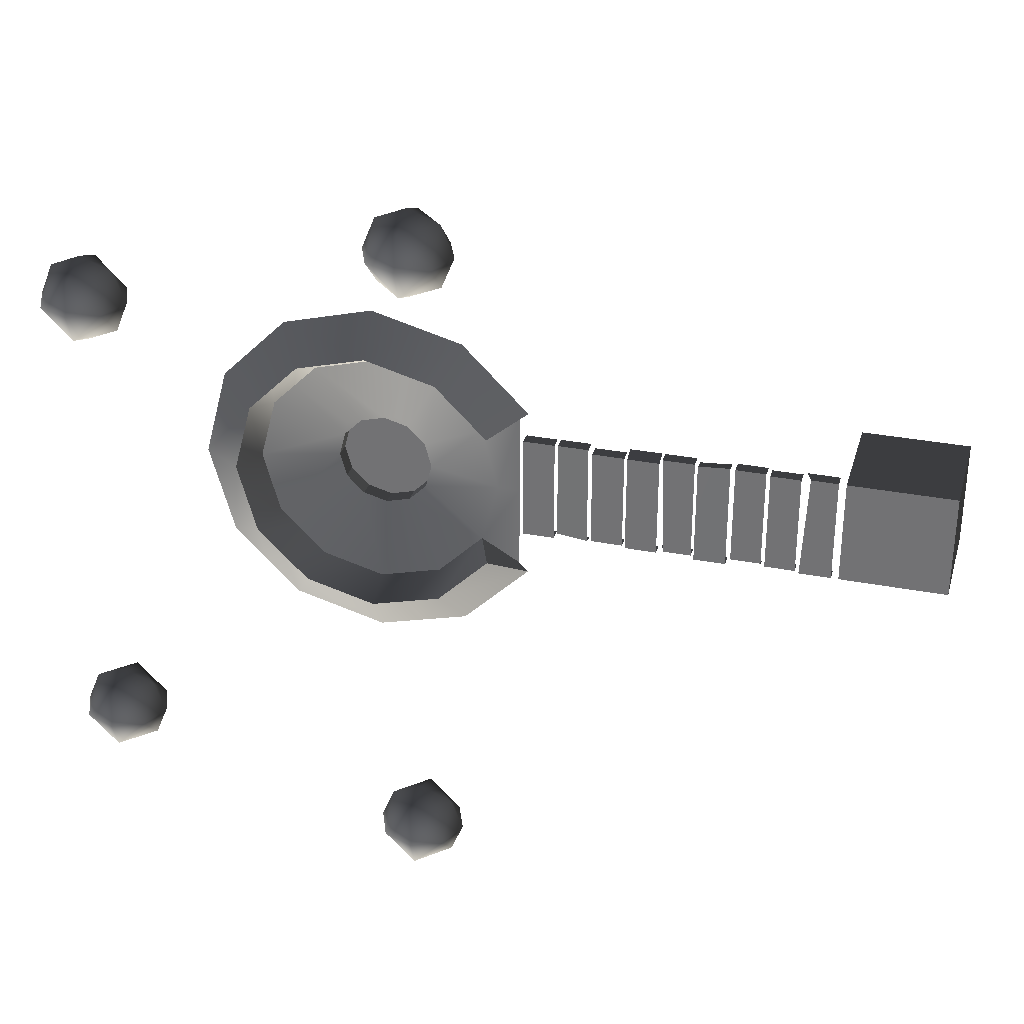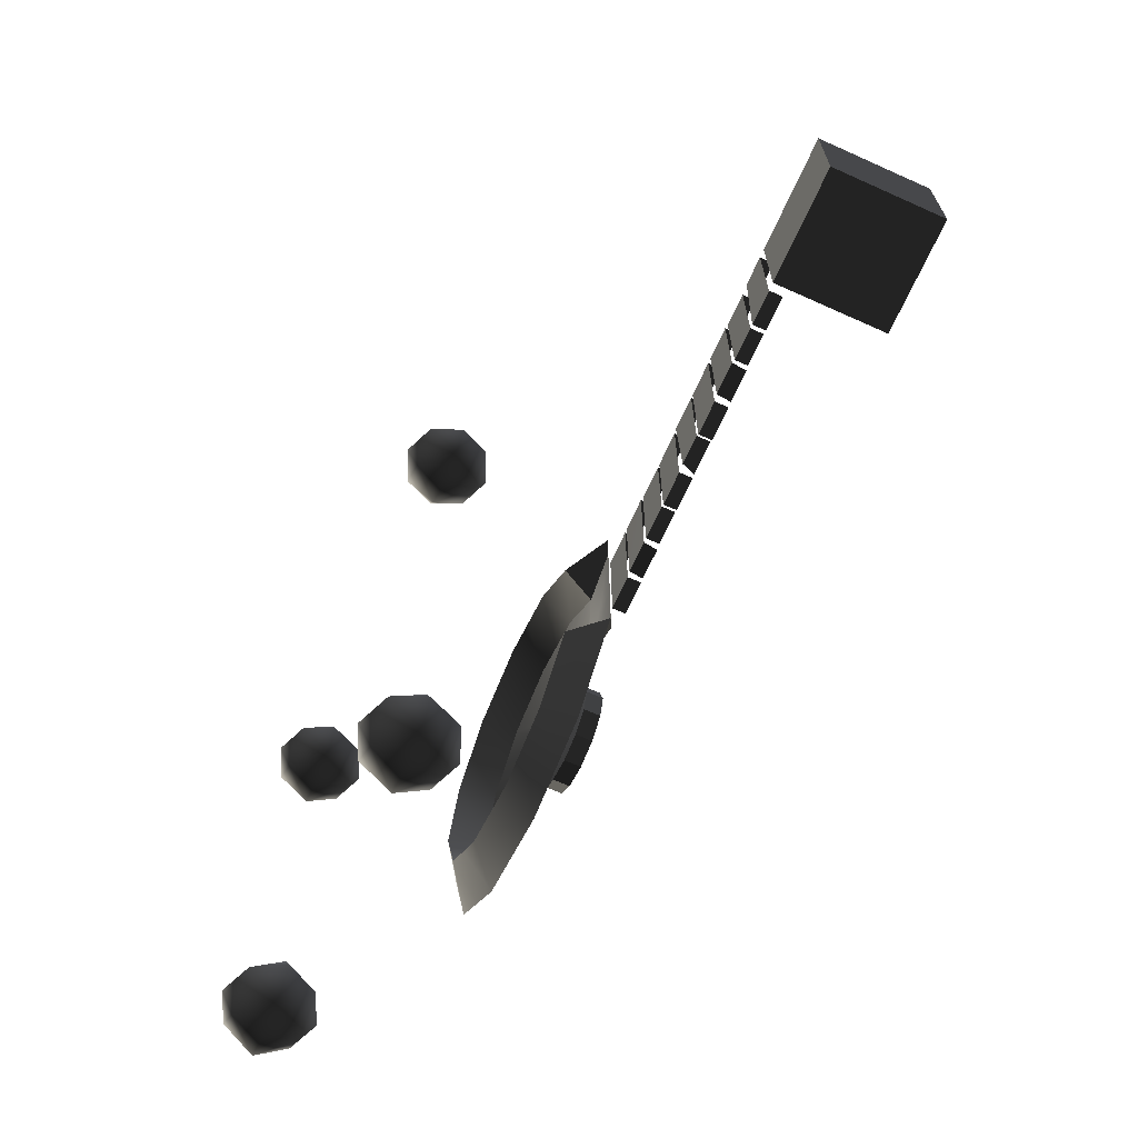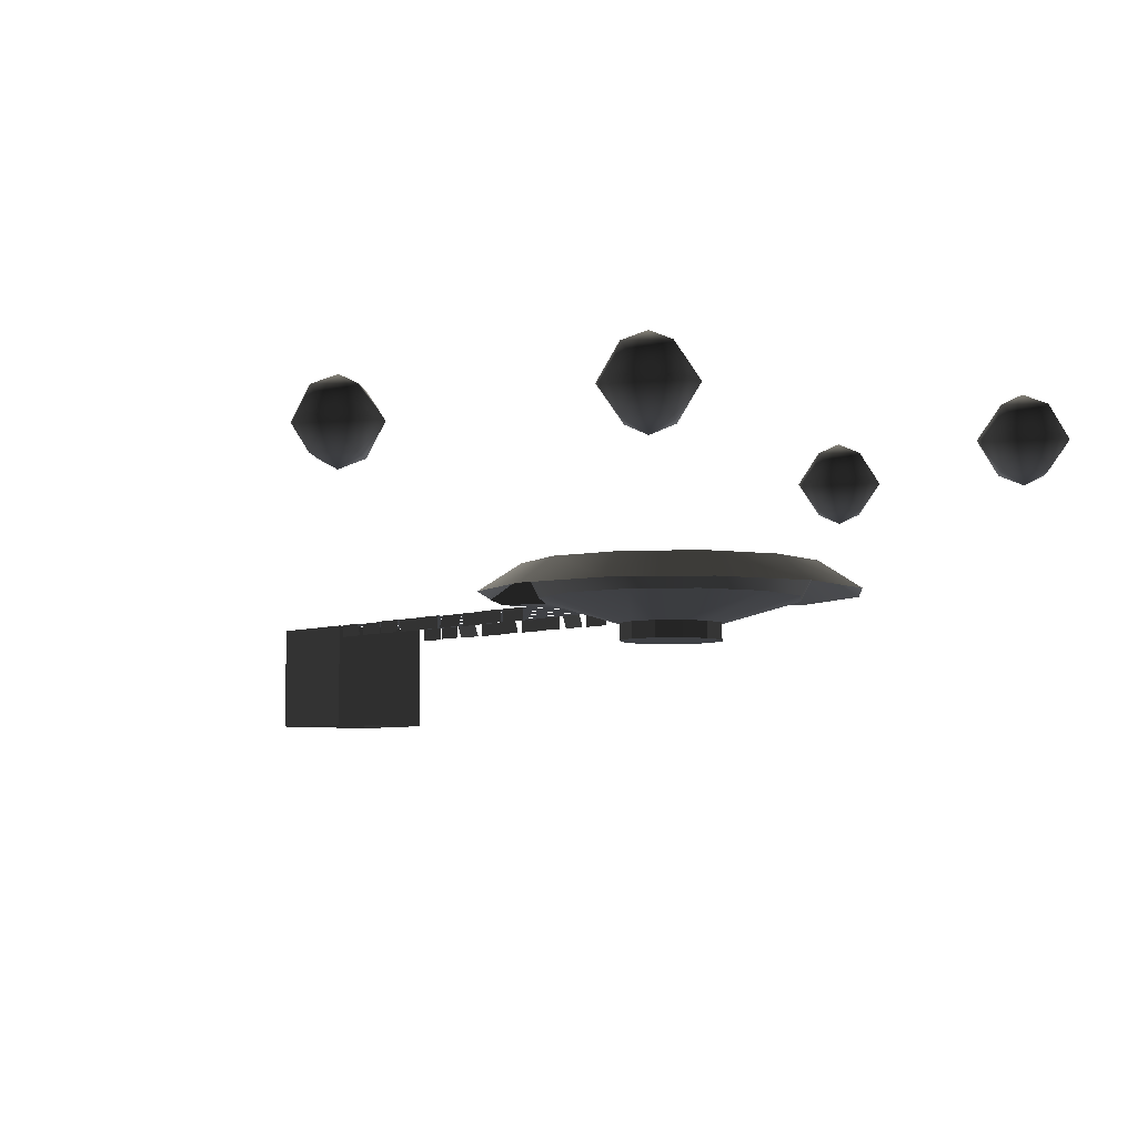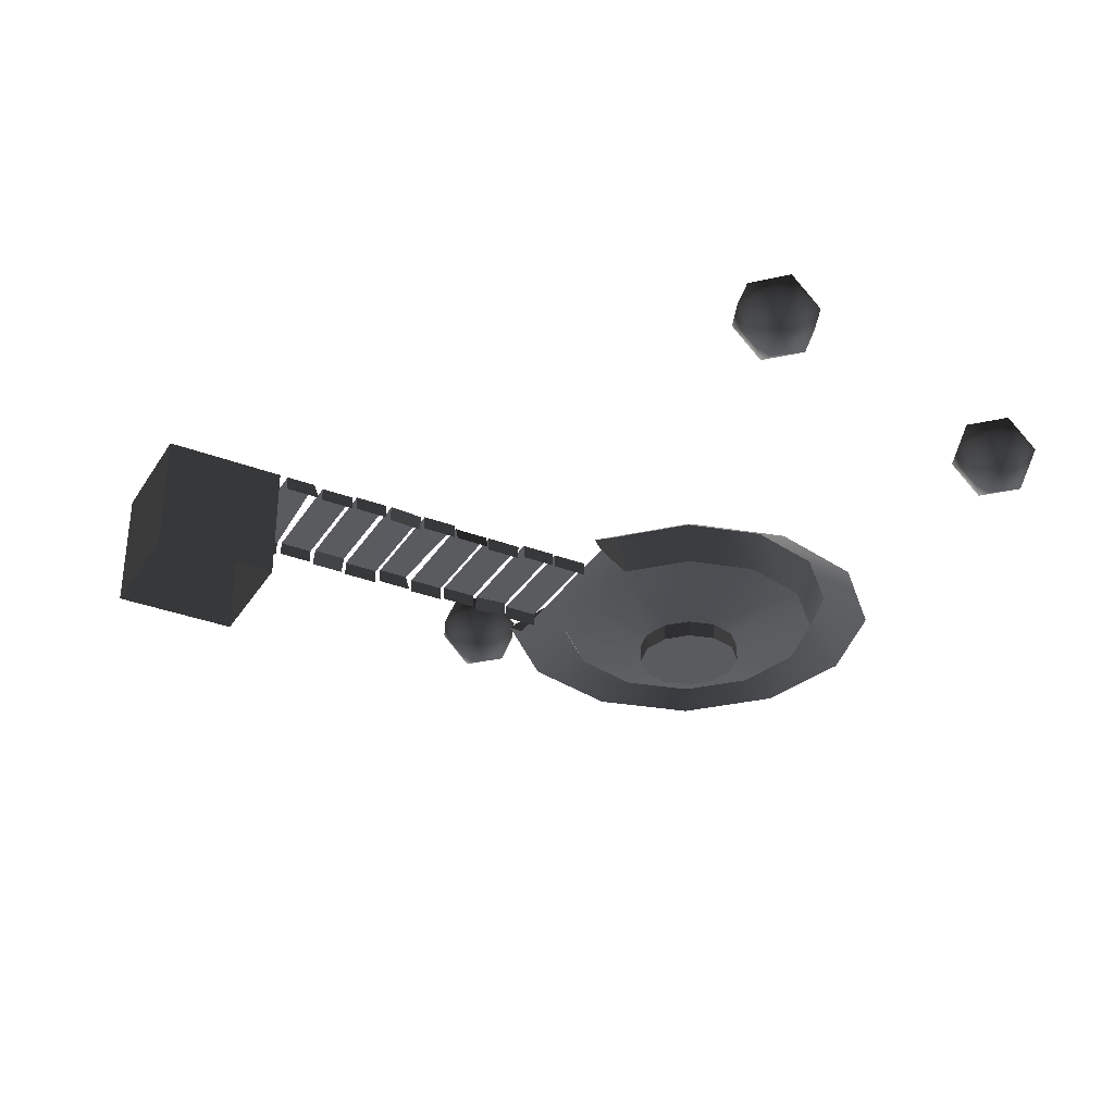
<metadata>
{"format":"obj","ext":"obj","renderer":"f3d","projection":"perspective","resolution":1024,"background":"white","views":[{"elev":31.4,"azim":-164.6,"up":"+Z"},{"elev":-68.1,"azim":-114.2,"up":"+Z"},{"elev":-5.7,"azim":50.5,"up":"+Y"},{"elev":-33.4,"azim":-27.8,"up":"+Y"}]}
</metadata>
<code>
v -4.28 0.2505 7.413
v -7.413 0.2505 4.28
v -5.753 1.5 3.322
v -3.322 1.5 5.753
v -7.413 0.2505 -4.28
v -4.28 0.2505 -7.413
v -3.322 1.5 -5.753
v -5.753 1.5 -3.322
v -1.871e-06 0.2505 -8.56
v 4.28 0.2505 -7.413
v 3.322 1.5 -5.753
v -1.452e-06 1.5 -6.644
v 7.413 0.2505 -4.28
v 8.56 0.2505 -1.497e-06
v 6.644 1.5 -1.162e-06
v 5.753 1.5 -3.322
v 7.413 0.2505 4.28
v 5.753 1.5 3.322
v 4.28 0.2505 7.413
v 2.619e-06 0.2505 8.56
v 2.033e-06 1.5 6.644
v 3.322 1.5 5.753
v -2.94 0 5.092
v -5.753 1.5 3.322
v -5.092 0 2.94
v -3.322 1.5 5.753
v -5.092 0 -2.94
v -3.322 1.5 -5.753
v -2.94 0 -5.092
v -5.753 1.5 -3.322
v -1.285e-06 0 -5.879
v 3.322 1.5 -5.753
v 2.94 0 -5.092
v -1.452e-06 1.5 -6.644
v 5.092 0 -2.94
v 6.644 1.5 -1.162e-06
v 5.879 0 -1.028e-06
v 5.753 1.5 -3.322
v 5.753 1.5 3.322
v 5.092 0 2.94
v 2.94 0 5.092
v 2.033e-06 1.5 6.644
v 1.799e-06 0 5.879
v 3.322 1.5 5.753
v -5.092 0 2.94
v -7.413 0.2505 4.28
v -6.928 0 4
v -5.753 1.5 3.322
v -5.092 0 -2.94
v -7.413 0.2505 -4.28
v -5.753 1.5 -3.322
v -6.928 0 -4
v 4.016 -7.2e-05 -4.016
v 4.538 1.5 -4.538
v 4.538 1.5 -4.538
v 5.847 0.2505 -5.847
v 4.016 -7.2e-05 4.016
v 4.538 1.5 4.538
v 4.538 1.5 4.538
v 5.847 0.2505 5.847
v -1.661 1.5 6.198
v -1.47 -7.199e-05 5.485
v -1.661 1.5 6.198
v -2.14 0.2505 7.987
v -1.47 -7.2e-05 -5.485
v -1.661 1.5 -6.198
v -1.661 1.5 -6.198
v -2.14 0.2505 -7.987
v -2.94 0 5.092
v -5.092 0 2.94
v -1.992 -1.044 1.15
v -1.15 -1.044 1.992
v -5.879 0 1.542e-06
v -2.3 -1.044 6.032e-07
v -5.092 0 -2.94
v -1.992 -1.044 -1.15
v -2.94 0 -5.092
v -1.15 -1.044 -1.992
v -1.285e-06 0 -5.879
v 2.94 0 -5.092
v 1.15 -1.044 -1.992
v -5.027e-07 -1.044 -2.3
v 5.092 0 -2.94
v 5.879 0 -1.028e-06
v 2.3 -1.044 -4.021e-07
v 1.992 -1.044 -1.15
v 5.092 0 2.94
v 1.992 -1.044 1.15
v 2.94 0 5.092
v 1.799e-06 0 5.879
v 7.038e-07 -1.044 2.3
v 1.15 -1.044 1.992
v 1.825 -0.9354 -1.825
v 4.016 -7.2e-05 -4.016
v 1.825 -0.9354 1.825
v 4.016 -7.2e-05 4.016
v -0.668 -0.9354 2.493
v -1.47 -7.199e-05 5.485
v -0.668 -0.9354 -2.493
v -1.47 -7.2e-05 -5.485
v -7.104 0 -2.347
v -8.604 0 2.653
v -8.604 0 -2.347
v -7.104 0 2.653
v -7.104 -0.6 -2.347
v -8.604 0 -2.347
v -8.604 -0.6 -2.347
v -7.104 0 -2.347
v -8.604 -0.6 2.653
v -7.104 0 2.653
v -7.104 -0.6 2.653
v -8.604 0 2.653
v -6.944 0 1.821e-06
v -6.928 0 -4
v -6.928 0 4
v -1.992 -1.804 1.15
v 7.038e-07 -1.804 2.3
v -1.15 -1.804 1.992
v 1.15 -1.804 1.992
v 1.992 -1.804 1.15
v 2.3 -1.804 -4.021e-07
v 1.992 -1.804 -1.15
v 1.15 -1.804 -1.992
v -5.027e-07 -1.804 -2.3
v -1.15 -1.804 -1.992
v -1.992 -1.804 -1.15
v -2.3 -1.804 6.032e-07
v -1.992 -1.044 1.15
v -1.15 -1.804 1.992
v -1.15 -1.044 1.992
v -1.992 -1.804 1.15
v -2.3 -1.044 6.032e-07
v -1.992 -1.804 1.15
v -1.992 -1.044 1.15
v -2.3 -1.804 6.032e-07
v -1.992 -1.044 -1.15
v -2.3 -1.804 6.032e-07
v -2.3 -1.044 6.032e-07
v -1.992 -1.804 -1.15
v -1.15 -1.044 -1.992
v -1.992 -1.804 -1.15
v -1.992 -1.044 -1.15
v -1.15 -1.804 -1.992
v 1.15 -1.044 -1.992
v -5.027e-07 -1.804 -2.3
v -5.027e-07 -1.044 -2.3
v 1.15 -1.804 -1.992
v 2.3 -1.044 -4.021e-07
v 1.992 -1.804 -1.15
v 1.992 -1.044 -1.15
v 2.3 -1.804 -4.021e-07
v 1.992 -1.044 1.15
v 2.3 -1.804 -4.021e-07
v 2.3 -1.044 -4.021e-07
v 1.992 -1.804 1.15
v 7.038e-07 -1.044 2.3
v 1.15 -1.804 1.992
v 1.15 -1.044 1.992
v 7.038e-07 -1.804 2.3
v 1.992 -1.044 -1.15
v 1.15 -1.804 -1.992
v 1.15 -1.044 -1.992
v 1.992 -1.804 -1.15
v 1.15 -1.044 1.992
v 1.992 -1.804 1.15
v 1.992 -1.044 1.15
v 1.15 -1.804 1.992
v -1.15 -1.044 1.992
v 7.038e-07 -1.804 2.3
v 7.038e-07 -1.044 2.3
v -1.15 -1.804 1.992
v -5.027e-07 -1.044 -2.3
v -1.15 -1.804 -1.992
v -1.15 -1.044 -1.992
v -5.027e-07 -1.804 -2.3
v -8.771 -0.005669 -2.08
v -10.21 0.006594 2.667
v -10.21 0.006594 -2.247
v -8.756 0.006594 2.667
v -8.756 -0.5934 -2.247
v -10.21 0.006594 -2.247
v -10.19 -0.5811 -2.414
v -8.771 -0.005669 -2.08
v -10.21 -0.5934 2.667
v -8.756 0.006594 2.667
v -8.756 -0.5934 2.667
v -10.21 0.006594 2.667
v -10.4 0.006594 -2.219
v -11.9 0.006594 2.47
v -11.9 0.006594 -2.219
v -10.4 0.006594 2.47
v -10.4 -0.5934 -2.219
v -11.9 0.006594 -2.219
v -11.9 -0.5934 -2.219
v -10.4 0.006594 -2.219
v -11.9 -0.5934 2.47
v -10.4 0.006594 2.47
v -10.4 -0.5934 2.47
v -11.9 0.006594 2.47
v -12.03 0.006594 -2.333
v -13.53 0.006594 2.457
v -13.53 0.006594 -2.333
v -12.03 0.006594 2.457
v -12.03 -0.5934 -2.333
v -13.53 0.006594 -2.333
v -13.53 -0.5934 -2.333
v -12.03 0.006594 -2.333
v -13.53 -0.5934 2.667
v -12.03 0.006594 2.457
v -12.03 -0.5934 2.667
v -13.53 0.006594 2.457
v -13.88 0.006594 -2.221
v -15.17 0.006594 2.667
v -15.17 0.006594 -2.221
v -13.67 0.006594 2.667
v -13.67 -0.5934 -2.221
v -15.17 0.006594 -2.221
v -15.17 -0.5934 -2.221
v -13.88 0.006594 -2.221
v -15.17 -0.5934 2.667
v -13.67 0.006594 2.667
v -13.67 -0.5934 2.667
v -15.17 0.006594 2.667
v -15.31 0.006594 -2.41
v -16.81 -0.0004869 2.697
v -16.81 0.006594 -2.41
v -15.31 0.006594 2.588
v -15.31 -0.5934 -2.41
v -16.81 0.006594 -2.41
v -16.81 -0.5934 -2.41
v -15.31 0.006594 -2.41
v -16.81 -0.5934 2.59
v -15.31 0.006594 2.588
v -15.32 -0.5863 2.481
v -16.81 -0.0004869 2.697
v -17.03 0.006594 -2.111
v -18.45 0.006594 2.667
v -18.45 0.006594 -2.111
v -17.03 0.006594 2.667
v -17.03 -0.5934 -2.333
v -18.45 0.006594 -2.111
v -18.45 -0.5934 -2.333
v -17.03 0.006594 -2.111
v -18.45 -0.5934 2.667
v -17.03 0.006594 2.667
v -17.03 -0.5934 2.667
v -18.45 0.006594 2.667
v -18.63 -0.01039 -2.244
v -20.05 -0.01039 2.582
v -20.05 -0.01039 -2.244
v -18.63 -0.01039 2.582
v -18.63 -0.5764 -2.244
v -20.05 -0.01039 -2.244
v -20.05 -0.5764 -2.244
v -18.63 -0.01039 -2.244
v -20.05 -0.5764 2.582
v -18.63 -0.01039 2.582
v -18.63 -0.5764 2.582
v -20.05 -0.01039 2.582
v -20.23 0.006594 -2.333
v -21.73 0.006594 2.667
v -21.73 0.006594 -2.333
v -20.47 0.006594 2.669
v -20.23 -0.5934 -2.333
v -21.73 0.006594 -2.333
v -21.73 -0.5934 -2.333
v -20.23 0.006594 -2.333
v -21.73 -0.5934 2.667
v -20.47 0.006594 2.669
v -20.23 -0.5934 2.667
v -21.73 0.006594 2.667
v -4.013 8.857 14.88
v -4.013 8.271 13.47
v -2.599 8.271 14.88
v -2.599 6.857 13.47
v -2.013 6.857 14.88
v -4.013 6.857 12.88
v -5.427 8.271 14.88
v -5.427 6.857 13.47
v -6.013 6.857 14.88
v -4.013 8.271 16.3
v -5.427 6.857 16.3
v -4.013 6.857 16.88
v -2.599 6.857 16.3
v -4.013 4.857 14.88
v -2.599 5.443 14.88
v -4.013 5.443 13.47
v -5.427 5.443 14.88
v -4.013 5.443 16.3
v 10.88 8.857 10.91
v 10.88 8.271 9.496
v 12.29 8.271 10.91
v 12.29 6.857 9.496
v 12.88 6.857 10.91
v 10.88 6.857 8.91
v 9.463 8.271 10.91
v 9.463 6.857 9.496
v 8.877 6.857 10.91
v 10.88 8.271 12.32
v 9.463 6.857 12.32
v 10.88 6.857 12.91
v 12.29 6.857 12.32
v 10.88 4.857 10.91
v 12.29 5.443 10.91
v 10.88 5.443 9.496
v 9.463 5.443 10.91
v 10.88 5.443 12.32
v 10.88 8.857 -10.87
v 10.88 8.271 -12.29
v 12.29 8.271 -10.87
v 12.29 6.857 -12.29
v 12.88 6.857 -10.87
v 10.88 6.857 -12.87
v 9.463 8.271 -10.87
v 9.463 6.857 -12.29
v 8.877 6.857 -10.87
v 10.88 8.271 -9.458
v 9.463 6.857 -9.458
v 10.88 6.857 -8.872
v 12.29 6.857 -9.458
v 10.88 4.857 -10.87
v 12.29 5.443 -10.87
v 10.88 5.443 -12.29
v 9.463 5.443 -10.87
v 10.88 5.443 -9.458
v -4.013 8.857 -14.93
v -4.013 8.271 -16.34
v -2.599 8.271 -14.93
v -2.599 6.857 -16.34
v -2.013 6.857 -14.93
v -4.013 6.857 -16.93
v -5.427 8.271 -14.93
v -5.427 6.857 -16.34
v -6.013 6.857 -14.93
v -4.013 8.271 -13.51
v -5.427 6.857 -13.51
v -4.013 6.857 -12.93
v -2.599 6.857 -13.51
v -4.013 4.857 -14.93
v -2.599 5.443 -14.93
v -4.013 5.443 -16.34
v -5.427 5.443 -14.93
v -4.013 5.443 -13.51
v -27.07 0.006594 -2.333
v -22.07 0.006594 -2.333
v -27.07 0.006594 2.667
v -22.07 0.006594 2.667
v -22.07 0.006594 2.667
v -22.07 -4.993 2.667
v -27.07 0.006594 2.667
v -27.07 -4.993 2.667
v -22.07 0.006594 -2.333
v -22.07 -4.993 -2.333
v -22.07 0.006594 2.667
v -22.07 -4.993 2.667
v -27.07 0.006594 -2.333
v -27.07 -4.993 -2.333
v -22.07 0.006594 -2.333
v -22.07 -4.993 -2.333
v -27.07 0.006594 2.667
v -27.07 -4.993 2.667
v -27.07 0.006594 -2.333
v -27.07 -4.993 -2.333
g PE_Balloon_01
f 3 2 1
f 4 3 1
f 7 6 5
f 8 7 5
f 11 10 9
f 12 11 9
f 15 14 13
f 16 15 13
f 18 17 14
f 15 18 14
f 21 20 19
f 22 21 19
f 25 24 23
f 26 23 24
f 29 28 27
f 30 27 28
f 33 32 31
f 34 31 32
f 37 36 35
f 38 35 36
f 40 39 37
f 36 37 39
f 43 42 41
f 44 41 42
f 47 46 45
f 46 48 45
f 51 50 49
f 50 52 49
f 35 38 53
f 38 54 53
f 53 54 33
f 54 32 33
f 11 55 10
f 55 56 10
f 55 16 56
f 16 13 56
f 41 44 57
f 44 58 57
f 57 58 40
f 58 39 40
f 22 19 59
f 19 60 59
f 59 60 18
f 60 17 18
f 62 61 43
f 61 42 43
f 23 26 62
f 26 61 62
f 4 1 63
f 1 64 63
f 63 64 21
f 64 20 21
f 31 34 65
f 34 66 65
f 65 66 29
f 66 28 29
f 12 9 67
f 9 68 67
f 67 68 7
f 68 6 7
f 71 70 69
f 72 71 69
f 74 73 70
f 71 74 70
f 76 75 73
f 74 76 73
f 78 77 75
f 76 78 75
f 81 80 79
f 82 81 79
f 85 84 83
f 86 85 83
f 88 87 84
f 85 88 84
f 91 90 89
f 92 91 89
f 86 93 81
f 86 83 93
f 83 94 93
f 93 94 81
f 94 80 81
f 92 95 88
f 89 96 92
f 96 95 92
f 95 96 88
f 96 87 88
f 72 97 91
f 69 98 72
f 98 97 72
f 97 98 91
f 98 90 91
f 82 99 78
f 82 79 99
f 79 100 99
f 99 100 78
f 100 77 78
f 103 102 101
f 104 101 102
f 107 106 105
f 108 105 106
f 111 110 109
f 112 109 110
f 73 75 113
f 75 114 113
f 113 115 73
f 115 70 73
f 118 117 116
f 117 119 116
f 119 120 116
f 120 121 116
f 121 122 116
f 122 123 116
f 123 124 116
f 124 125 116
f 125 126 116
f 126 127 116
f 130 129 128
f 131 128 129
f 134 133 132
f 135 132 133
f 138 137 136
f 139 136 137
f 142 141 140
f 143 140 141
f 146 145 144
f 147 144 145
f 150 149 148
f 151 148 149
f 154 153 152
f 155 152 153
f 158 157 156
f 159 156 157
f 162 161 160
f 163 160 161
f 166 165 164
f 167 164 165
f 170 169 168
f 171 168 169
f 174 173 172
f 175 172 173
f 178 177 176
f 179 176 177
f 182 181 180
f 183 180 181
f 186 185 184
f 187 184 185
f 190 189 188
f 191 188 189
f 194 193 192
f 195 192 193
f 198 197 196
f 199 196 197
f 202 201 200
f 203 200 201
f 206 205 204
f 207 204 205
f 210 209 208
f 211 208 209
f 214 213 212
f 215 212 213
f 218 217 216
f 219 216 217
f 222 221 220
f 223 220 221
f 226 225 224
f 227 224 225
f 230 229 228
f 231 228 229
f 234 233 232
f 235 232 233
f 238 237 236
f 239 236 237
f 242 241 240
f 243 240 241
f 246 245 244
f 247 244 245
f 250 249 248
f 251 248 249
f 254 253 252
f 255 252 253
f 258 257 256
f 259 256 257
f 262 261 260
f 263 260 261
f 266 265 264
f 267 264 265
f 270 269 268
f 271 268 269
f 274 273 272
f 276 275 274
f 275 273 274
f 275 277 273
f 273 278 272
f 277 279 273
f 279 278 273
f 279 280 278
f 278 281 272
f 280 282 278
f 282 281 278
f 282 283 281
f 281 274 272
f 283 284 281
f 284 274 281
f 284 276 274
f 287 286 285
f 277 275 287
f 275 286 287
f 275 276 286
f 288 287 285
f 280 279 288
f 279 287 288
f 279 277 287
f 289 288 285
f 283 282 289
f 282 288 289
f 282 280 288
f 286 289 285
f 276 284 286
f 284 289 286
f 284 283 289
f 292 291 290
f 294 293 292
f 293 291 292
f 293 295 291
f 291 296 290
f 295 297 291
f 297 296 291
f 297 298 296
f 296 299 290
f 298 300 296
f 300 299 296
f 300 301 299
f 299 292 290
f 301 302 299
f 302 292 299
f 302 294 292
f 305 304 303
f 295 293 305
f 293 304 305
f 293 294 304
f 306 305 303
f 298 297 306
f 297 305 306
f 297 295 305
f 307 306 303
f 301 300 307
f 300 306 307
f 300 298 306
f 304 307 303
f 294 302 304
f 302 307 304
f 302 301 307
f 310 309 308
f 312 311 310
f 311 309 310
f 311 313 309
f 309 314 308
f 313 315 309
f 315 314 309
f 315 316 314
f 314 317 308
f 316 318 314
f 318 317 314
f 318 319 317
f 317 310 308
f 319 320 317
f 320 310 317
f 320 312 310
f 323 322 321
f 313 311 323
f 311 322 323
f 311 312 322
f 324 323 321
f 316 315 324
f 315 323 324
f 315 313 323
f 325 324 321
f 319 318 325
f 318 324 325
f 318 316 324
f 322 325 321
f 312 320 322
f 320 325 322
f 320 319 325
f 328 327 326
f 330 329 328
f 329 327 328
f 329 331 327
f 327 332 326
f 331 333 327
f 333 332 327
f 333 334 332
f 332 335 326
f 334 336 332
f 336 335 332
f 336 337 335
f 335 328 326
f 337 338 335
f 338 328 335
f 338 330 328
f 341 340 339
f 331 329 341
f 329 340 341
f 329 330 340
f 342 341 339
f 334 333 342
f 333 341 342
f 333 331 341
f 343 342 339
f 337 336 343
f 336 342 343
f 336 334 342
f 340 343 339
f 330 338 340
f 338 343 340
f 338 337 343
f 346 345 344
f 345 346 347
f 350 349 348
f 349 350 351
f 354 353 352
f 353 354 355
f 358 357 356
f 357 358 359
f 362 361 360
f 361 362 363

</code>
